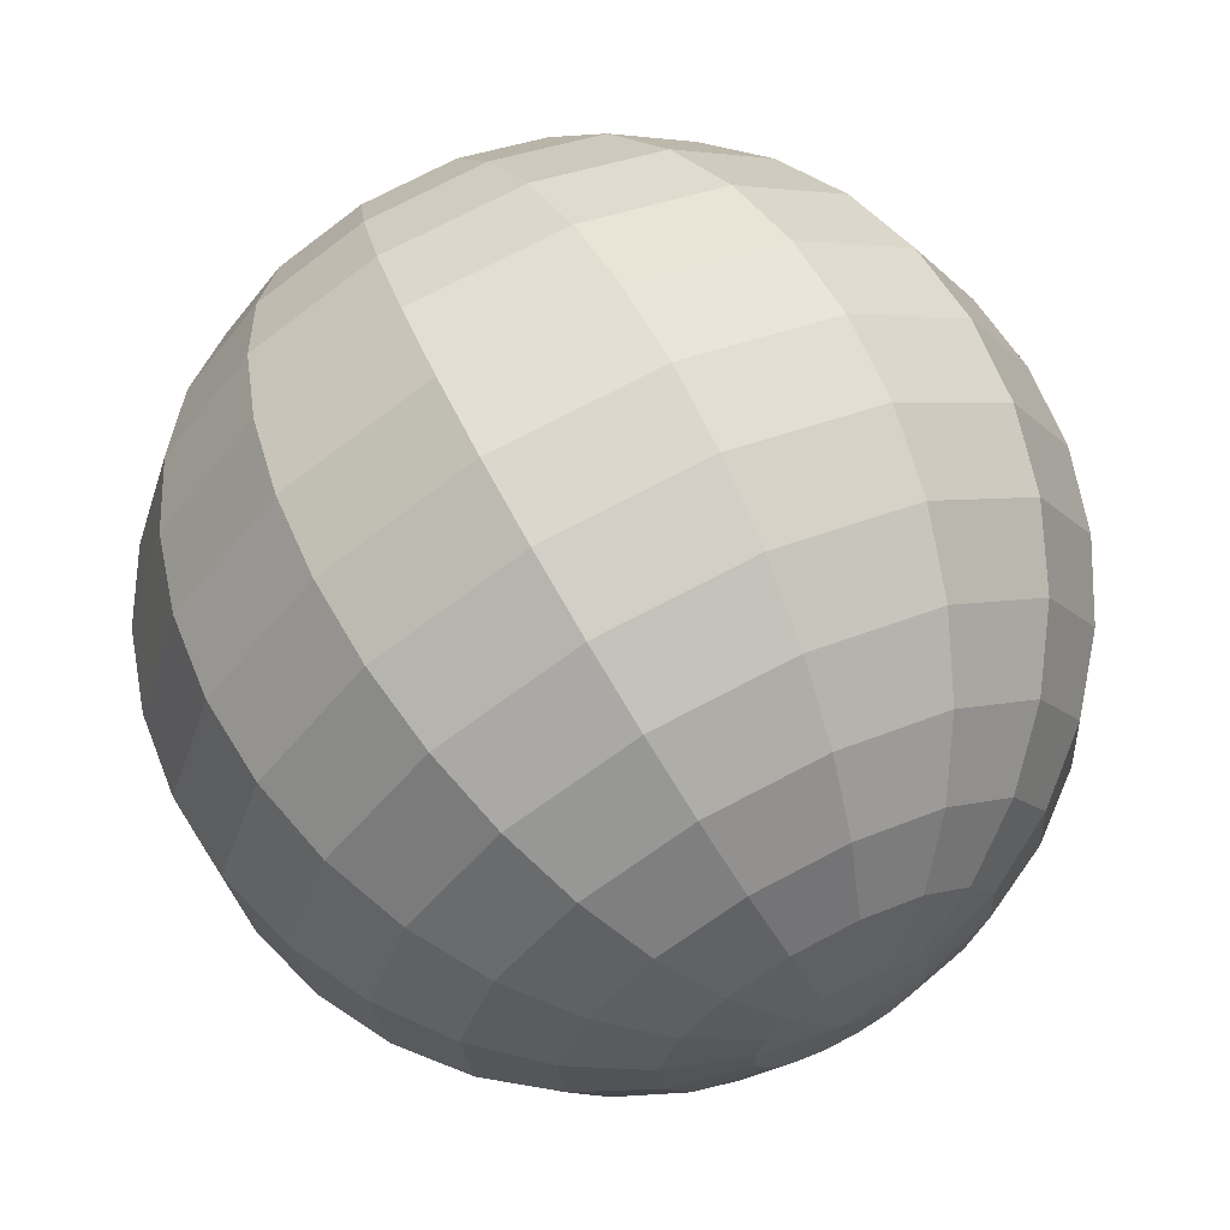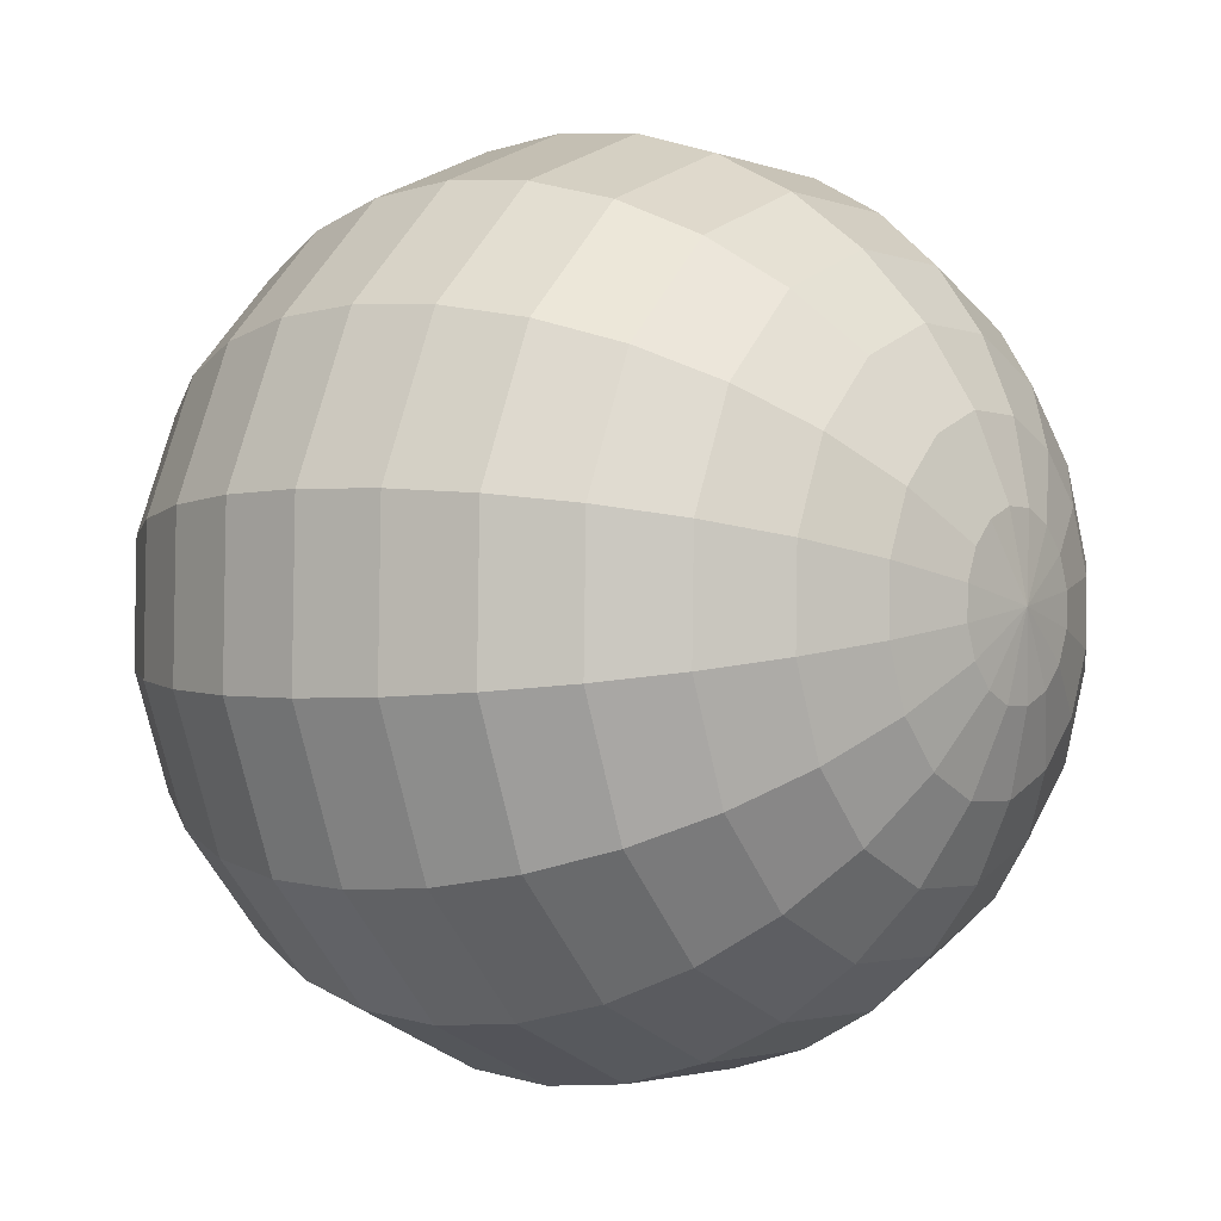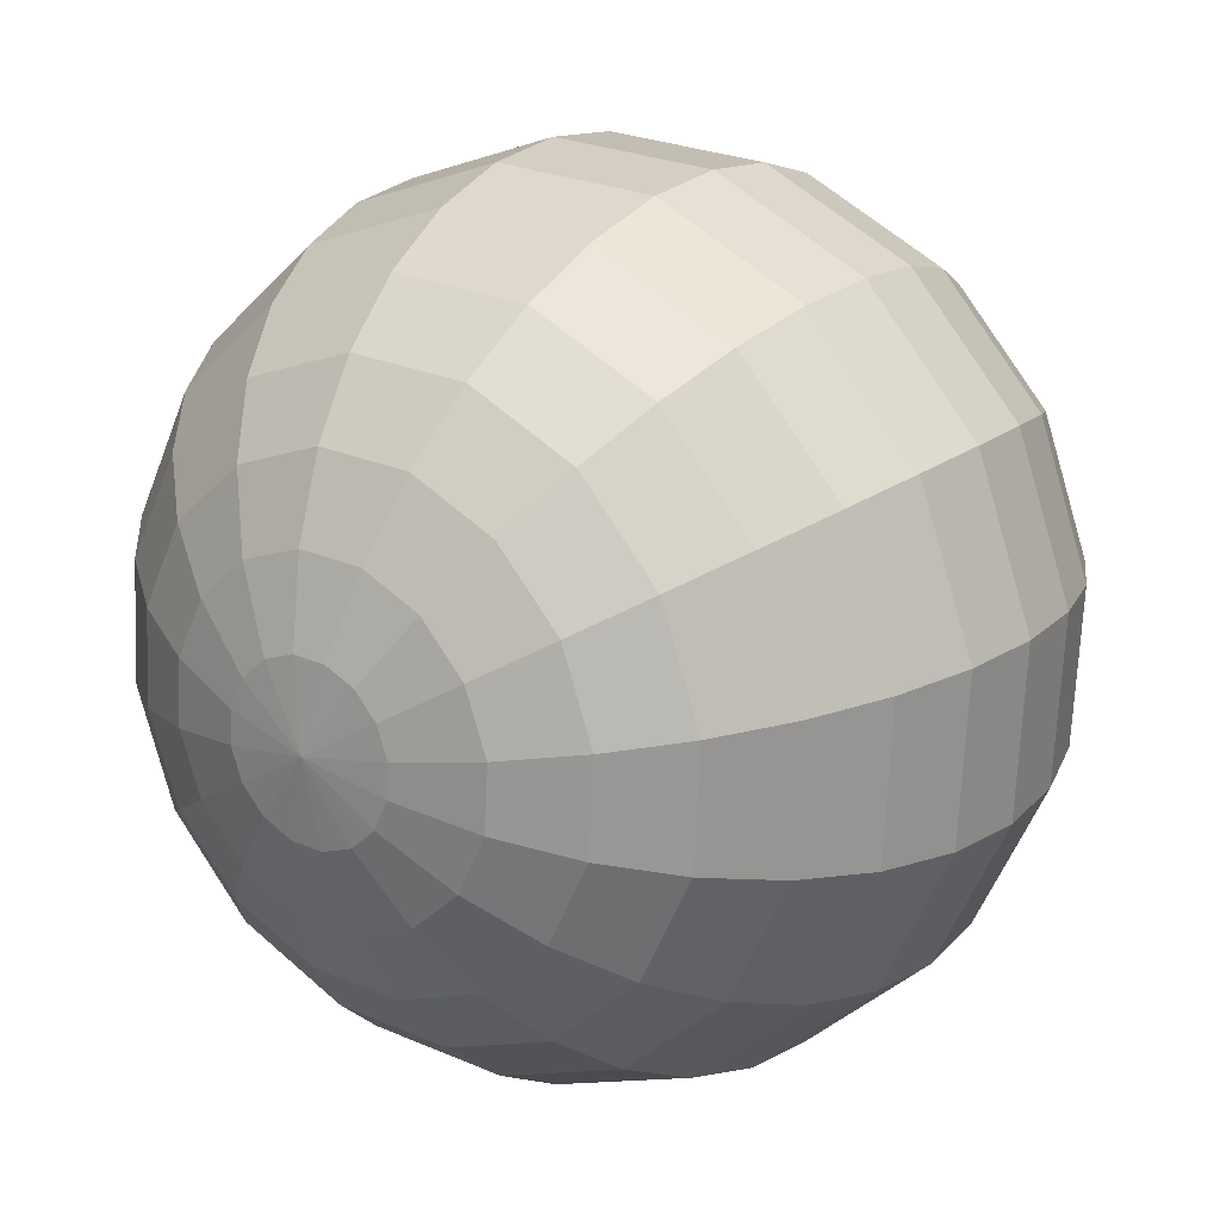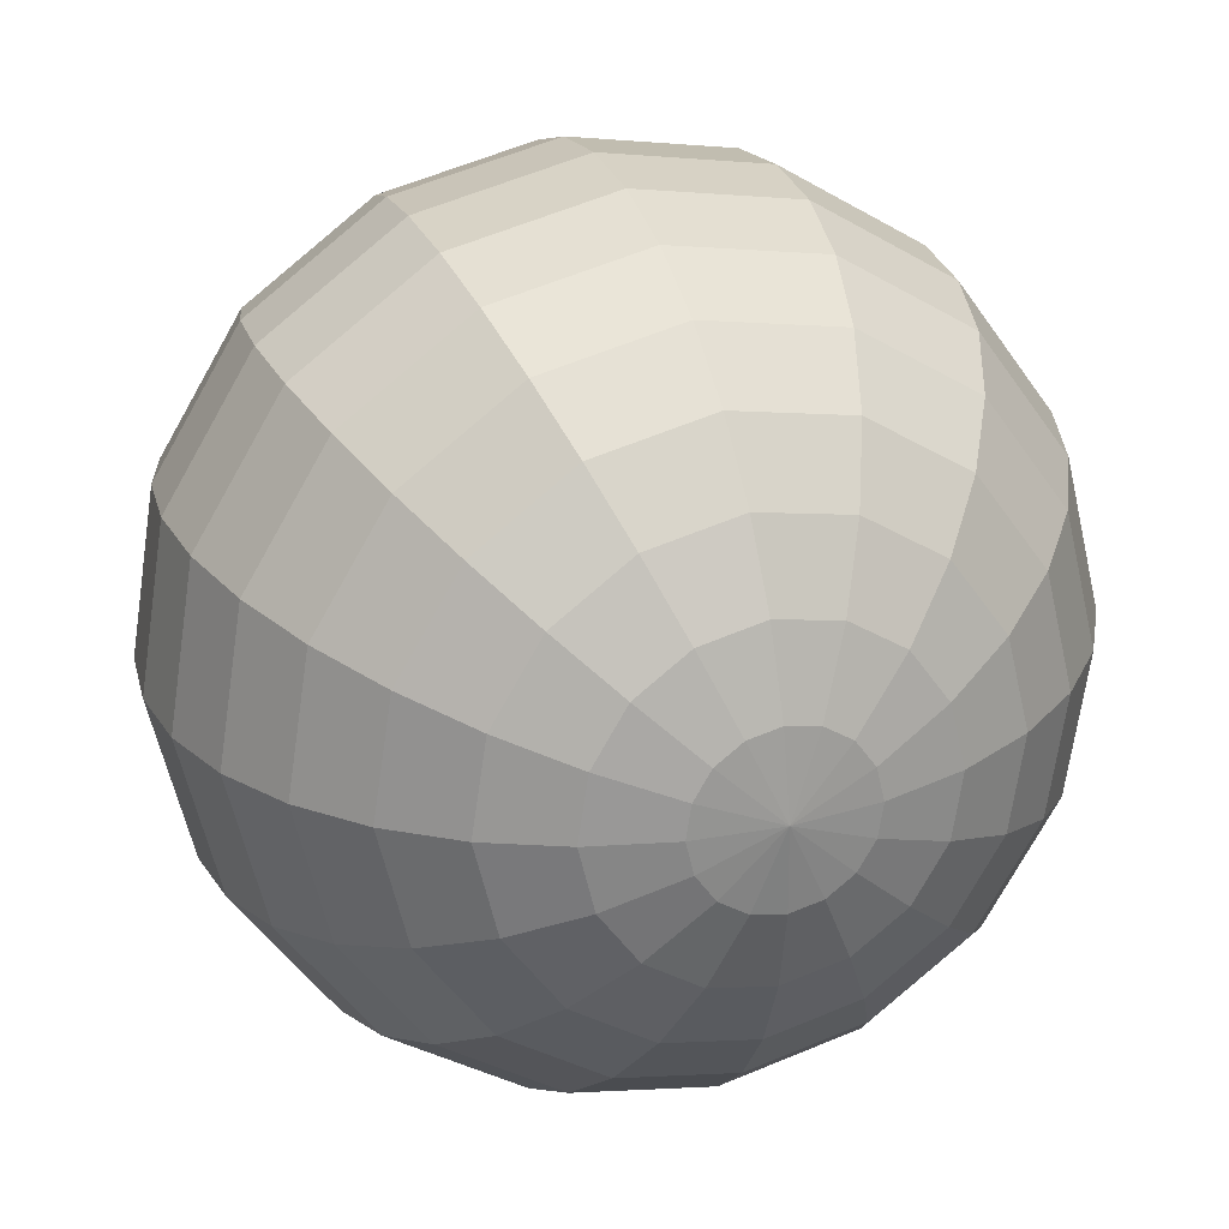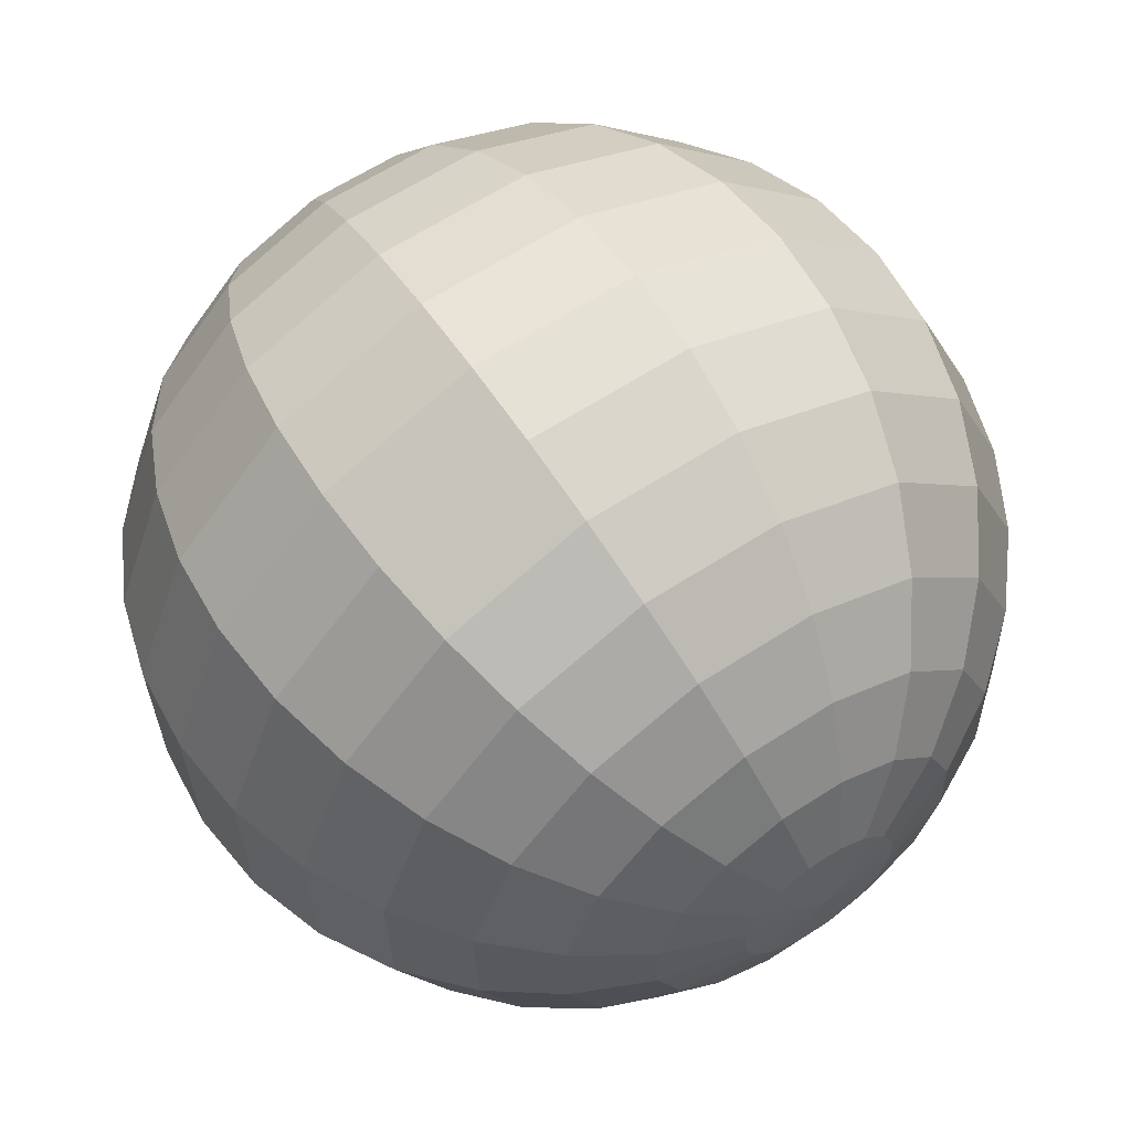
<metadata>
{"format":"obj","ext":"obj","renderer":"f3d","projection":"perspective","resolution":1024,"background":"white","views":[{"elev":57.6,"azim":-170.9,"up":"+Y"},{"elev":-12.6,"azim":162.8,"up":"+Y"},{"elev":-58.0,"azim":-5.1,"up":"+Z"},{"elev":-33.4,"azim":-110.2,"up":"+Z"},{"elev":-13.7,"azim":-144.5,"up":"+Z"}]}
</metadata>
<code>
o Sphere.014_Sphere.914
v 0.2014 1.206 0.5869
v 0.1491 1.724 0.906
v 0.1891 1.861 1.055
v 0.2561 1.97 1.216
v 0.4603 2.091 1.551
v 0.7304 2.069 1.859
v 0.8776 2.005 1.988
v 1.025 1.907 2.093
v 1.168 1.78 2.171
v 1.3 1.63 2.218
v 1.417 1.46 2.233
v 0.1534 1.159 0.6297
v 0.06106 1.297 0.7514
v 0.000756 1.43 0.8972
v -0.02523 1.552 1.061
v -0.01589 1.658 1.237
v 0.0284 1.745 1.419
v 0.106 1.809 1.599
v 0.2138 1.848 1.77
v 0.3477 1.86 1.926
v 0.5027 1.844 2.061
v 0.6726 1.802 2.17
v 0.8511 1.735 2.248
v 1.031 1.645 2.293
v 1.206 1.536 2.302
v 1.369 1.413 2.276
v 0.1255 1.09 0.6609
v 0.006342 1.163 0.8125
v -0.07868 1.235 0.9858
v -0.1263 1.304 1.174
v -0.1348 1.367 1.37
v -0.1037 1.422 1.566
v -0.03427 1.466 1.755
v 0.0708 1.498 1.93
v 0.2075 1.517 2.083
v 0.3706 1.521 2.209
v 0.5538 1.511 2.303
v 0.75 1.488 2.361
v 0.9518 1.451 2.382
v 1.151 1.403 2.363
v 1.341 1.345 2.307
v 0.122 1.012 0.6755
v -0.000425 1.009 0.8413
v -0.0885 1.011 1.028
v -0.1388 1.019 1.227
v -0.1495 1.032 1.433
v -0.12 1.05 1.636
v -0.05162 1.071 1.829
v 0.05312 1.095 2.005
v 0.1902 1.121 2.157
v 0.3542 1.149 2.278
v 0.5391 1.176 2.365
v 0.7375 1.203 2.414
v 0.942 1.227 2.423
v 1.145 1.248 2.392
v 1.338 1.266 2.322
v 0.1435 0.9347 0.6715
v 0.04178 0.8579 0.8335
v -0.02722 0.7922 1.016
v -0.06083 0.7403 1.213
v -0.05776 0.7041 1.416
v -0.01812 0.6851 1.617
v 0.05656 0.6838 1.809
v 0.1634 0.7005 1.985
v 0.2983 0.7344 2.137
v 0.4561 0.7843 2.259
v 0.6308 0.8482 2.348
v 0.8155 0.9237 2.4
v 1.003 1.008 2.412
v 1.187 1.097 2.384
v 1.359 1.189 2.318
v 0.1867 0.8711 0.6495
v 0.1265 0.7331 0.7902
v 0.09583 0.611 0.9534
v 0.09578 0.5097 1.133
v 0.1264 0.4329 1.322
v 0.1865 0.3837 1.513
v 0.2738 0.3639 1.698
v 0.3849 0.3743 1.871
v 0.5156 0.4144 2.026
v 0.6608 0.4829 2.155
v 0.8149 0.5769 2.254
v 0.9721 0.693 2.32
v 1.126 0.8266 2.349
v 1.272 0.9726 2.341
v 1.402 1.125 2.296
v 0.2451 0.8305 0.6127
v 0.2409 0.6534 0.718
v 0.2619 0.4953 0.8486
v 0.3072 0.3624 0.9995
v 0.375 0.2598 1.165
v 0.4627 0.1913 1.338
v 0.567 0.1597 1.513
v 0.6839 0.1661 1.683
v 0.8088 0.2102 1.841
v 0.937 0.2905 1.981
v 1.064 0.4038 2.098
v 1.184 0.5458 2.187
v 1.292 0.7109 2.244
v 1.386 0.8929 2.269
v 1.461 1.085 2.259
v 0.3096 0.8191 0.5668
v 0.3676 0.631 0.628
v 0.4458 0.4628 0.7179
v 0.5412 0.3211 0.8332
v 0.6501 0.2112 0.9693
v 0.7684 0.1373 1.121
v 0.8916 0.1023 1.283
v 1.015 0.1076 1.448
v 1.133 0.1529 1.61
v 1.243 0.2365 1.763
v 1.339 0.3552 1.902
v 1.418 0.5044 2.02
v 1.476 0.6784 2.114
v 1.513 0.8705 2.179
v 1.525 1.073 2.213
v 0.2741 1.02 0.5367
v 0.3706 0.8386 0.5188
v 0.4872 0.6693 0.5338
v 0.6194 0.5185 0.5812
v 0.7621 0.3919 0.6591
v 0.9099 0.2944 0.7646
v 1.057 0.2298 0.8936
v 1.198 0.2005 1.041
v 1.327 0.2077 1.201
v 1.44 0.2511 1.369
v 1.531 0.329 1.536
v 1.598 0.4384 1.697
v 1.638 0.5752 1.846
v 1.65 0.734 1.977
v 1.632 0.9088 2.085
v 1.586 1.093 2.165
v 1.513 1.279 2.215
v 0.4187 0.8861 0.4759
v 0.5815 0.7625 0.4498
v 0.7563 0.6538 0.4592
v 0.9364 0.5641 0.5038
v 1.115 0.4969 0.582
v 1.285 0.4548 0.6907
v 1.44 0.4394 0.8257
v 1.574 0.4512 0.9819
v 1.682 0.4899 1.153
v 1.759 0.554 1.333
v 1.803 0.6409 1.515
v 1.813 0.7474 1.691
v 1.787 0.8693 1.855
v 1.726 1.002 2.001
v 1.634 1.14 2.122
v 0.4466 0.9544 0.4448
v 0.6362 0.8964 0.3887
v 0.8358 0.8481 0.3705
v 1.038 0.8114 0.391
v 1.234 0.7877 0.4493
v 1.417 0.778 0.5433
v 1.58 0.7824 0.6692
v 1.717 0.801 0.8223
v 1.822 0.833 0.9967
v 1.891 0.8772 1.186
v 1.922 0.9318 1.382
v 1.914 0.9948 1.578
v 1.866 1.064 1.766
v 1.781 1.136 1.94
v 1.662 1.209 2.091
v 0.45 1.033 0.4301
v 0.643 1.051 0.3599
v 0.8456 1.072 0.3287
v 1.05 1.096 0.3378
v 1.248 1.123 0.3867
v 1.433 1.15 0.4737
v 1.597 1.178 0.5954
v 1.734 1.204 0.7471
v 1.839 1.228 0.9229
v 1.908 1.249 1.116
v 1.937 1.267 1.319
v 1.926 1.28 1.525
v 1.876 1.287 1.725
v 1.788 1.29 1.911
v 1.666 1.287 2.077
v 0.4285 1.11 0.4341
v 0.6008 1.202 0.3677
v 0.7843 1.291 0.3401
v 0.972 1.375 0.3523
v 1.157 1.451 0.4038
v 1.331 1.515 0.4927
v 1.489 1.565 0.6155
v 1.624 1.598 0.7675
v 1.731 1.615 0.943
v 1.806 1.614 1.135
v 1.845 1.595 1.336
v 1.848 1.559 1.539
v 1.815 1.507 1.736
v 1.746 1.441 1.919
v 1.644 1.364 2.081
v 0.3853 1.174 0.4562
v 0.516 1.326 0.411
v 0.6613 1.472 0.4029
v 0.8154 1.606 0.4323
v 0.9726 1.722 0.4978
v 1.127 1.816 0.5972
v 1.272 1.885 0.7264
v 1.403 1.925 0.8807
v 1.514 1.935 1.054
v 1.601 1.915 1.24
v 1.661 1.866 1.43
v 1.692 1.789 1.619
v 1.692 1.688 1.799
v 1.661 1.566 1.962
v 1.601 1.428 2.103
v 0.327 1.214 0.493
v 0.4016 1.406 0.4832
v 0.4952 1.588 0.5077
v 0.604 1.753 0.5656
v 0.724 1.895 0.6546
v 0.8506 2.008 0.7714
v 0.9788 2.089 0.9114
v 1.104 2.133 1.069
v 1.221 2.139 1.239
v 1.325 2.108 1.414
v 1.413 2.039 1.587
v 1.48 1.937 1.753
v 1.526 1.804 1.904
v 1.547 1.646 2.034
v 1.542 1.468 2.139
v 0.2624 1.226 0.5389
v 0.275 1.428 0.5732
v 0.3113 1.621 0.6384
v 0.37 1.795 0.7319
v 0.4489 1.944 0.8502
v 0.5448 2.062 0.9887
v 0.6542 2.146 1.142
v 0.7728 2.191 1.304
v 0.896 2.197 1.47
v 1.019 2.162 1.631
v 1.137 2.088 1.783
v 1.246 1.978 1.919
v 1.342 1.836 2.034
v 1.42 1.668 2.124
v 1.478 1.48 2.185
v 0.1554 1.39 0.6674
v 0.1377 1.565 0.7752
v 0.3477 2.048 1.384
v 0.5895 2.098 1.711
f 10 24 25
f 241 17 18
f 10 26 11
f 241 19 5
f 1 117 12
f 133 11 26
f 242 19 20
f 239 12 13
f 242 21 6
f 240 13 14
f 6 22 7
f 240 15 2
f 8 22 23
f 2 16 3
f 8 24 9
f 3 17 4
f 15 31 16
f 24 38 39
f 16 32 17
f 24 40 25
f 17 33 18
f 25 41 26
f 18 34 19
f 12 117 27
f 133 26 41
f 19 35 20
f 12 28 13
f 20 36 21
f 13 29 14
f 21 37 22
f 14 30 15
f 23 37 38
f 35 49 50
f 27 43 28
f 35 51 36
f 28 44 29
f 37 51 52
f 29 45 30
f 37 53 38
f 30 46 31
f 38 54 39
f 31 47 32
f 40 54 55
f 32 48 33
f 41 55 56
f 33 49 34
f 27 117 42
f 133 41 56
f 53 69 54
f 46 62 47
f 55 69 70
f 48 62 63
f 56 70 71
f 48 64 49
f 42 117 57
f 133 56 71
f 50 64 65
f 42 58 43
f 50 66 51
f 43 59 44
f 51 67 52
f 44 60 45
f 52 68 53
f 45 61 46
f 65 81 66
f 58 74 59
f 66 82 67
f 59 75 60
f 68 82 83
f 60 76 61
f 68 84 69
f 61 77 62
f 69 85 70
f 63 77 78
f 70 86 71
f 63 79 64
f 57 117 72
f 133 71 86
f 64 80 65
f 58 72 73
f 85 99 100
f 78 92 93
f 85 101 86
f 78 94 79
f 72 117 87
f 133 86 101
f 80 94 95
f 72 88 73
f 80 96 81
f 73 89 74
f 81 97 82
f 74 90 75
f 83 97 98
f 75 91 76
f 83 99 84
f 76 92 77
f 89 103 104
f 97 111 112
f 89 105 90
f 98 112 113
f 90 106 91
f 98 114 99
f 92 106 107
f 100 114 115
f 93 107 108
f 100 116 101
f 93 109 94
f 87 117 102
f 133 101 116
f 95 109 110
f 87 103 88
f 95 111 96
f 108 123 124
f 115 132 116
f 108 125 109
f 102 117 118
f 133 116 132
f 110 125 126
f 102 119 103
f 110 127 111
f 103 120 104
f 111 128 112
f 104 121 105
f 112 129 113
f 105 122 106
f 114 129 130
f 106 123 107
f 114 131 115
f 127 144 128
f 120 137 121
f 129 144 145
f 121 138 122
f 129 146 130
f 122 139 123
f 131 146 147
f 124 139 140
f 131 148 132
f 124 141 125
f 118 117 134
f 133 132 148
f 126 141 142
f 118 135 119
f 126 143 127
f 120 135 136
f 147 163 148
f 140 156 141
f 134 117 149
f 133 148 163
f 142 156 157
f 134 150 135
f 142 158 143
f 136 150 151
f 144 158 159
f 136 152 137
f 145 159 160
f 137 153 138
f 145 161 146
f 138 154 139
f 147 161 162
f 140 154 155
f 151 167 152
f 160 174 175
f 152 168 153
f 160 176 161
f 153 169 154
f 161 177 162
f 155 169 170
f 163 177 178
f 155 171 156
f 149 117 164
f 133 163 178
f 156 172 157
f 150 164 165
f 157 173 158
f 150 166 151
f 158 174 159
f 171 185 186
f 164 117 179
f 133 178 193
f 171 187 172
f 164 180 165
f 172 188 173
f 165 181 166
f 173 189 174
f 166 182 167
f 175 189 190
f 167 183 168
f 175 191 176
f 168 184 169
f 176 192 177
f 170 184 185
f 177 193 178
f 190 204 205
f 182 198 183
f 190 206 191
f 183 199 184
f 192 206 207
f 184 200 185
f 193 207 208
f 185 201 186
f 179 117 194
f 133 193 208
f 186 202 187
f 179 195 180
f 187 203 188
f 181 195 196
f 188 204 189
f 181 197 182
f 133 208 223
f 202 216 217
f 194 210 195
f 202 218 203
f 195 211 196
f 203 219 204
f 196 212 197
f 204 220 205
f 197 213 198
f 206 220 221
f 198 214 199
f 207 221 222
f 200 214 215
f 207 223 208
f 200 216 201
f 194 117 209
f 220 236 221
f 213 229 214
f 221 237 222
f 215 229 230
f 222 238 223
f 216 230 231
f 209 117 224
f 133 223 238
f 216 232 217
f 209 225 210
f 217 233 218
f 210 226 211
f 218 234 219
f 212 226 227
f 219 235 220
f 212 228 213
f 225 1 239
f 232 6 233
f 225 240 226
f 233 7 234
f 226 2 227
f 234 8 235
f 228 2 3
f 235 9 236
f 228 4 229
f 236 10 237
f 230 4 241
f 237 11 238
f 230 5 231
f 224 117 1
f 133 238 11
f 232 5 242
f 10 9 24
f 241 4 17
f 10 25 26
f 241 18 19
f 242 5 19
f 239 1 12
f 242 20 21
f 240 239 13
f 6 21 22
f 240 14 15
f 8 7 22
f 2 15 16
f 8 23 24
f 3 16 17
f 15 30 31
f 24 23 38
f 16 31 32
f 24 39 40
f 17 32 33
f 25 40 41
f 18 33 34
f 19 34 35
f 12 27 28
f 20 35 36
f 13 28 29
f 21 36 37
f 14 29 30
f 23 22 37
f 35 34 49
f 27 42 43
f 35 50 51
f 28 43 44
f 37 36 51
f 29 44 45
f 37 52 53
f 30 45 46
f 38 53 54
f 31 46 47
f 40 39 54
f 32 47 48
f 41 40 55
f 33 48 49
f 53 68 69
f 46 61 62
f 55 54 69
f 48 47 62
f 56 55 70
f 48 63 64
f 50 49 64
f 42 57 58
f 50 65 66
f 43 58 59
f 51 66 67
f 44 59 60
f 52 67 68
f 45 60 61
f 65 80 81
f 58 73 74
f 66 81 82
f 59 74 75
f 68 67 82
f 60 75 76
f 68 83 84
f 61 76 77
f 69 84 85
f 63 62 77
f 70 85 86
f 63 78 79
f 64 79 80
f 58 57 72
f 85 84 99
f 78 77 92
f 85 100 101
f 78 93 94
f 80 79 94
f 72 87 88
f 80 95 96
f 73 88 89
f 81 96 97
f 74 89 90
f 83 82 97
f 75 90 91
f 83 98 99
f 76 91 92
f 89 88 103
f 97 96 111
f 89 104 105
f 98 97 112
f 90 105 106
f 98 113 114
f 92 91 106
f 100 99 114
f 93 92 107
f 100 115 116
f 93 108 109
f 95 94 109
f 87 102 103
f 95 110 111
f 108 107 123
f 115 131 132
f 108 124 125
f 110 109 125
f 102 118 119
f 110 126 127
f 103 119 120
f 111 127 128
f 104 120 121
f 112 128 129
f 105 121 122
f 114 113 129
f 106 122 123
f 114 130 131
f 127 143 144
f 120 136 137
f 129 128 144
f 121 137 138
f 129 145 146
f 122 138 139
f 131 130 146
f 124 123 139
f 131 147 148
f 124 140 141
f 126 125 141
f 118 134 135
f 126 142 143
f 120 119 135
f 147 162 163
f 140 155 156
f 142 141 156
f 134 149 150
f 142 157 158
f 136 135 150
f 144 143 158
f 136 151 152
f 145 144 159
f 137 152 153
f 145 160 161
f 138 153 154
f 147 146 161
f 140 139 154
f 151 166 167
f 160 159 174
f 152 167 168
f 160 175 176
f 153 168 169
f 161 176 177
f 155 154 169
f 163 162 177
f 155 170 171
f 156 171 172
f 150 149 164
f 157 172 173
f 150 165 166
f 158 173 174
f 171 170 185
f 171 186 187
f 164 179 180
f 172 187 188
f 165 180 181
f 173 188 189
f 166 181 182
f 175 174 189
f 167 182 183
f 175 190 191
f 168 183 184
f 176 191 192
f 170 169 184
f 177 192 193
f 190 189 204
f 182 197 198
f 190 205 206
f 183 198 199
f 192 191 206
f 184 199 200
f 193 192 207
f 185 200 201
f 186 201 202
f 179 194 195
f 187 202 203
f 181 180 195
f 188 203 204
f 181 196 197
f 202 201 216
f 194 209 210
f 202 217 218
f 195 210 211
f 203 218 219
f 196 211 212
f 204 219 220
f 197 212 213
f 206 205 220
f 198 213 214
f 207 206 221
f 200 199 214
f 207 222 223
f 200 215 216
f 220 235 236
f 213 228 229
f 221 236 237
f 215 214 229
f 222 237 238
f 216 215 230
f 216 231 232
f 209 224 225
f 217 232 233
f 210 225 226
f 218 233 234
f 212 211 226
f 219 234 235
f 212 227 228
f 225 224 1
f 232 242 6
f 225 239 240
f 233 6 7
f 226 240 2
f 234 7 8
f 228 227 2
f 235 8 9
f 228 3 4
f 236 9 10
f 230 229 4
f 237 10 11
f 230 241 5
f 232 231 5

</code>
